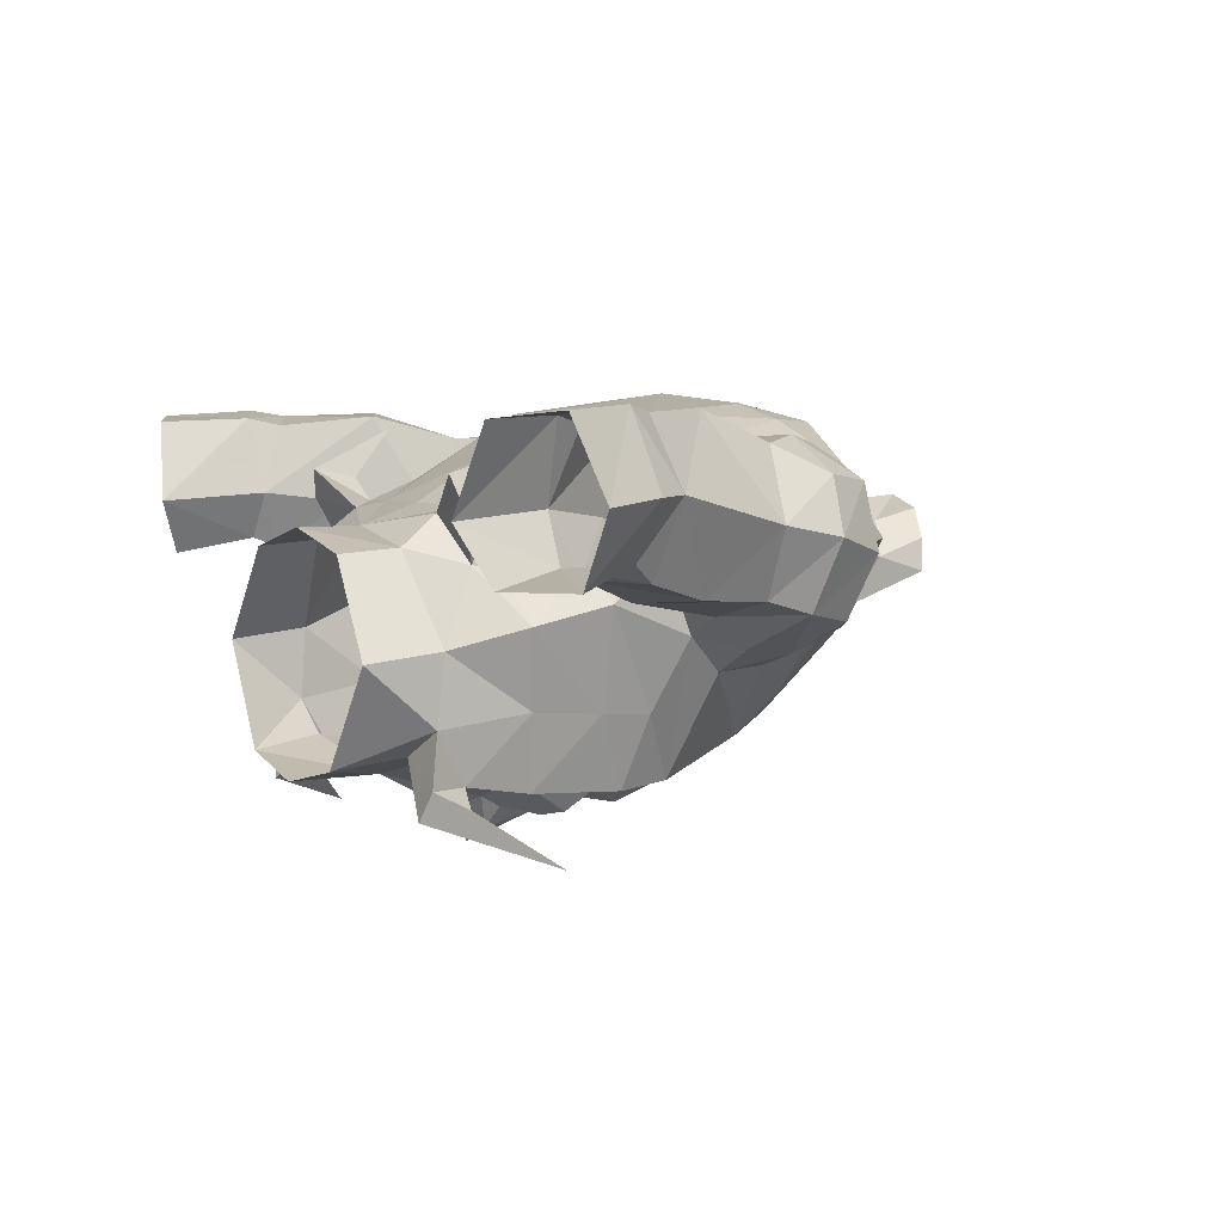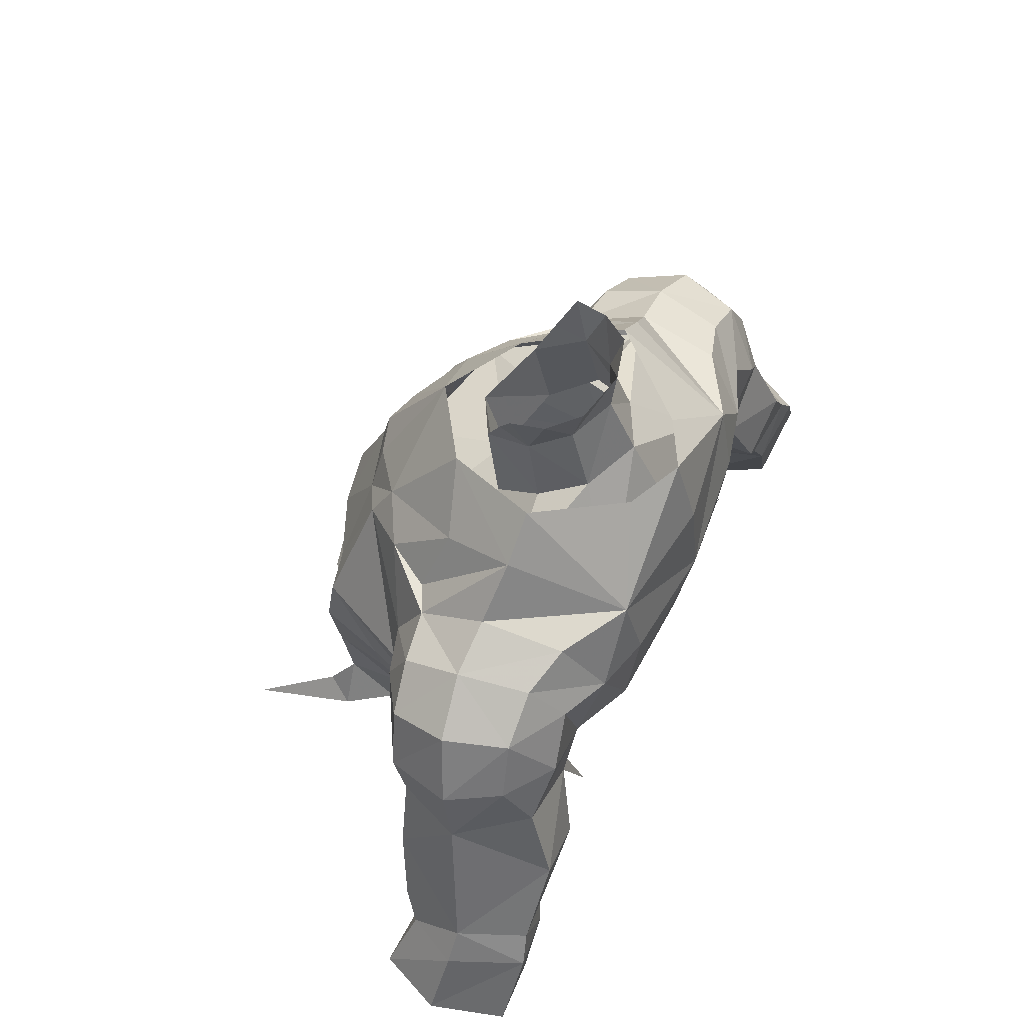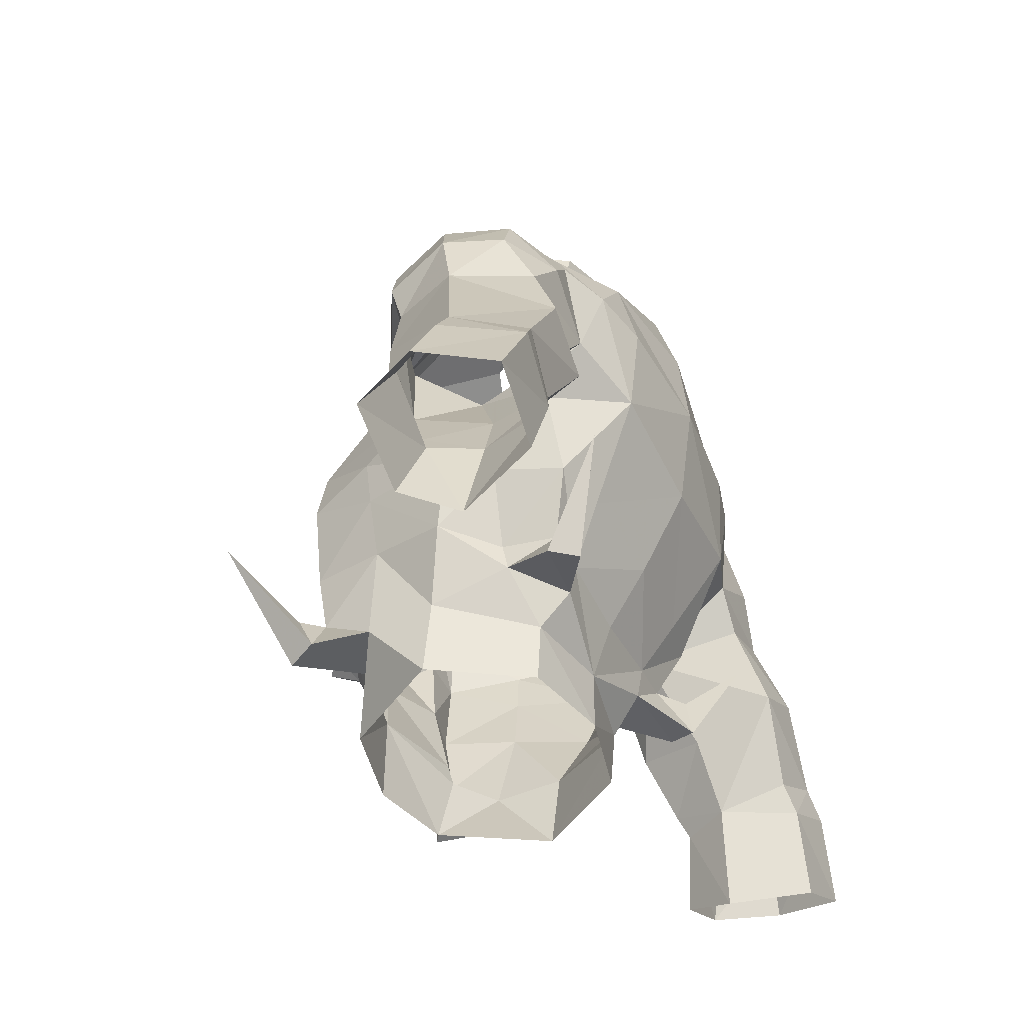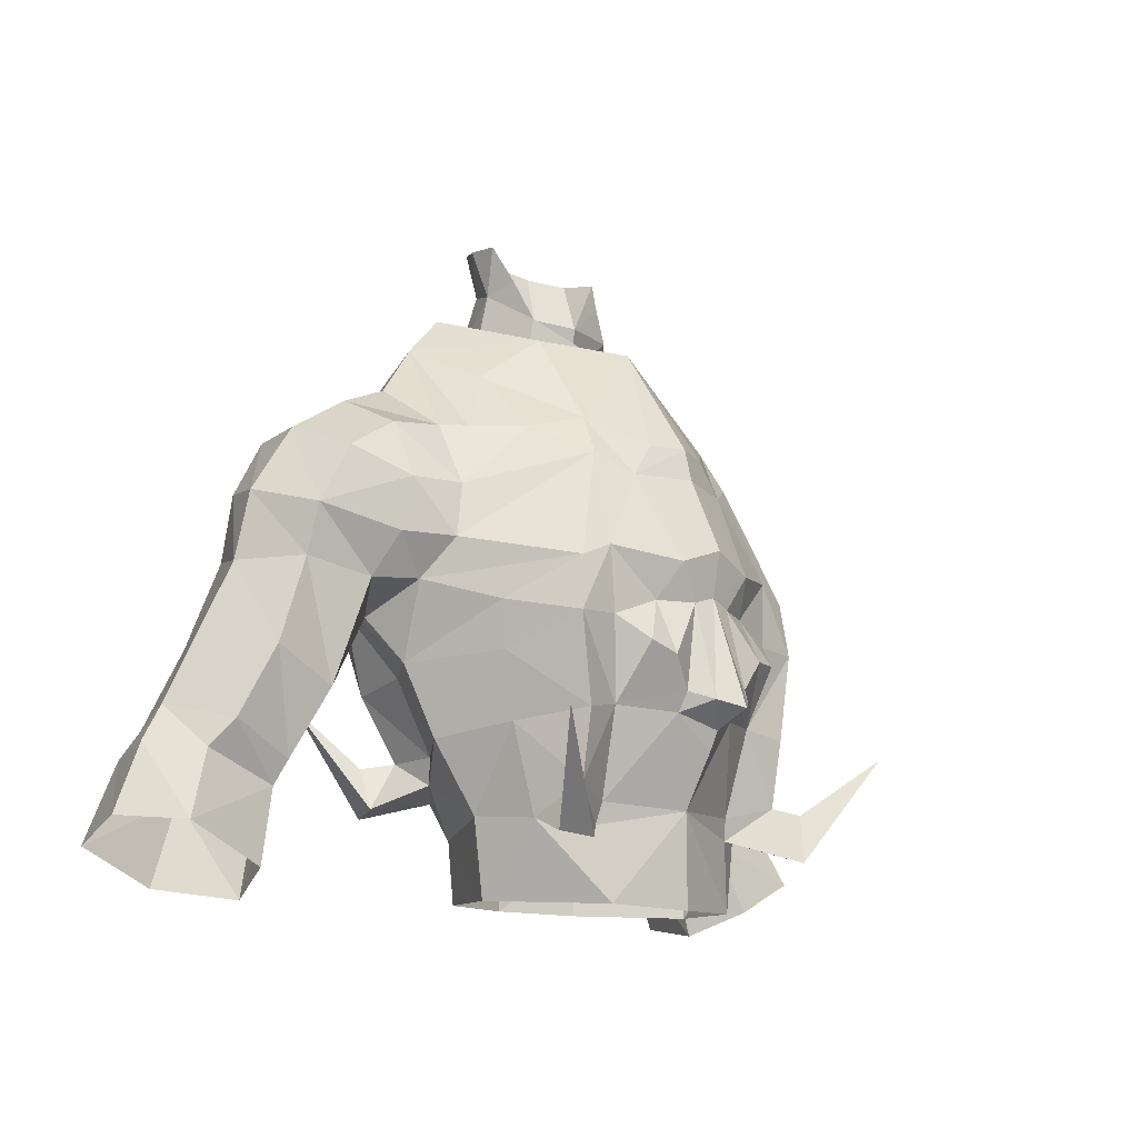
<metadata>
{"format":"obj","ext":"obj","renderer":"f3d","projection":"perspective","resolution":1024,"background":"white","views":[{"elev":4.3,"azim":-120.5,"up":"+Y"},{"elev":60.5,"azim":115.1,"up":"+Z"},{"elev":-44.9,"azim":114.9,"up":"+Z"},{"elev":-12.3,"azim":-49.9,"up":"+Z"}]}
</metadata>
<code>
g warrior_armour_male_30520
v -0.06428 -2.579 77.27
v 1.436 -4.819 73.05
v 3.453 -3.34 73.95
v 2.86 -0.6649 77.57
v 4.491 3.058 78.69
v 6.037 3.002 77.14
v 4.811 7.449 74.93
v 1.954 6.227 77.84
v -0.06431 7.3 78.13
v -0.06432 8.178 75.12
v -0.06432 8.522 71.61
v 4.549 8.087 72
v -3.582 -3.341 73.95
v -1.564 -4.819 73.05
v -0.06427 -5.262 73.13
v -4.62 3.058 78.69
v -2.083 6.227 77.84
v -4.94 7.449 74.93
v -6.166 3.002 77.14
v -4.678 8.087 72
v 5.263 0.1233 75.76
v 6.037 3.002 77.14
v 4.491 3.058 78.69
v -2.988 -0.6649 77.57
v -6.166 3.002 77.14
v -5.392 0.1233 75.76
v -4.62 3.058 78.69
f 1 2 3
f 1 3 4
f 5 6 7
f 5 7 8
f 9 8 7
f 9 7 10
f 11 10 7
f 11 7 12
f 1 13 14
f 1 14 15
f 16 17 18
f 16 18 19
f 9 10 18
f 9 18 17
f 11 20 18
f 11 18 10
f 1 15 2
f 4 21 22
f 23 4 22
f 4 3 21
f 13 1 24
f 25 26 24
f 27 25 24
f 24 26 13
g warrior_armour_male_30520
v 5.802 -5.259 68.21
v 7.109 -2.69 66.76
v 8.373 0.07528 67.63
v 7.907 -1.274 69.06
v -0.06432 8.522 71.61
v 4.549 8.087 72
v 4.834 7.749 67.91
v -0.06432 7.89 67.12
v 7.903 1.247 64.82
v 6.72 2.704 64.57
v 7.041 5.104 67.27
v 7.634 6.835 68.99
v -0.06429 3.779 59.09
v 3.248 4.525 61.67
v 3.266 4.285 60.45
v 3.468 3.137 58.98
v -0.06429 3.75 56.66
v 3.366 2.963 56.64
v 6.254 -2.47 62.59
v 5.675 -2.952 59.24
v 5.795 -0.2689 59.48
v 7.051 0.5239 62.15
v 4.811 7.449 74.93
v 6.037 3.002 77.14
v 7.7 2.698 75.15
v 7.371 5.908 74.73
v 9.744 2.629 74.3
v 7.7 2.698 75.15
v 7.568 -0.006457 73.39
v 9.569 0.2808 73.15
v 9.206 5.371 74.09
v 7.371 5.908 74.73
v 6.796 7.527 72.22
v 8.7 6.703 72.38
v 7.555 -1.158 71.06
v 9.441 -0.5998 71.05
v 2.44 -4.881 71.78
v 3.815 -4.127 72.47
v 3.453 -3.34 73.95
v 1.436 -4.819 73.05
v 3.261 -4.441 56.37
v 3.694 -4.052 59.08
v -0.06429 -5.151 59.79
v -0.06429 -5.171 56.27
v 13.25 3.601 70.52
v 12.42 0.9993 69.84
v 12.47 1.505 68
v 13.51 4.049 68
v 11.93 2.974 72.93
v 11.35 0.6024 72.02
v 11.13 5.417 72.89
v 12.2 5.674 70.81
v 9.721 -0.3203 69.08
v 9.971 0.857 67.56
v 6.82 -2.599 65.01
v 11.53 4.655 60.27
v 10.14 4.296 63.08
v 9.956 7.68 64.28
v 12.04 7.322 61.19
v 12.62 7.602 60.01
v 14.29 7.703 62.31
v 15.08 7.931 61.16
v 11.11 1.533 63.61
v 8.241 2.899 66.62
v 10.14 4.296 63.08
v 12.52 2.838 60.15
v 11.53 4.655 60.27
v 12.53 4.36 56.36
v 13.53 2.252 57.29
v 16.59 2.315 58.64
v 15.31 3.047 61.22
v 12.2 2.446 61.06
v 8.241 2.899 66.62
v 8.868 6.813 67.36
v 16.68 7.718 58.11
v 13.85 7.468 56.83
v 11.74 6.722 68.55
v 12.36 7.828 65.45
v 14.65 2.378 62.22
v 13.48 1.701 64.84
v 3.875 5.746 64.04
v -0.0643 6.073 63.74
v -0.06429 4.546 61.31
v 5.273 2.404 61.84
v 7.907 -1.274 69.06
v 8.373 0.07528 67.63
v 3.818 -5.062 63.19
v 5.525 -5.388 62.9
v 6.065 -5.466 66.19
v 4.336 -5.482 66.3
v 5.48 -4.973 60.38
v 3.535 -4.226 59.9
v 6.589 -4.857 58.61
v 6.074 -5.954 58.34
v 3.694 -4.052 59.08
v 5.675 -2.952 59.24
v 5.48 -4.973 60.38
v 6.369 -5.623 60.16
v 6.452 -0.5511 73.39
v 7.568 -0.006457 73.39
v 6.037 3.002 77.14
v 5.263 0.1233 75.76
v -0.06428 -6.488 67.39
v 0.8818 -6.374 67.08
v 1.8 -6.591 68.43
v -0.06427 -6.792 69.09
v 0.8952 -7.268 63.51
v -0.06429 -7.883 63.25
v 1.457 -6.015 63.09
v -0.06429 -6.253 61.84
v 4.487 -5.435 68.75
v 2.419 -5.816 67.02
v 2.334 -6.759 65.33
v 3.498 -6.469 65.35
v 7.555 -1.158 71.06
v 5.304 -2.347 73.43
v -0.06427 -5.262 73.13
v -0.06427 -5.552 71.9
v 5.959 5.278 64.26
v 4.944 4.49 61.79
v 5.137 2.562 60.84
v 6.074 4.6 60.05
v 5.137 2.562 60.84
v 3.266 4.285 60.45
v 5.559 5.697 59.79
v 5.854 5.366 61.6
v 4.944 4.49 61.79
v 4.729 -2.783 73.25
v 2.345 0.8527 75.51
v -0.06429 0.05187 74.78
v -0.06428 -4.022 72.93
v 1.659 3.611 80.45
v 1.775 4.066 82.26
v 2.693 2.922 81.92
v 2.556 2.232 80
v -0.06431 4.391 80.64
v -0.06431 4.565 82.57
v -0.06431 5.46 78.33
v 1.954 4.44 77.89
v 4.399 6.635 74.2
v -0.06432 7.85 73.76
v 2.8 2.752 77.24
v -0.06429 -0.8352 77.66
v 2.056 0.3016 78.83
v -5.93 -5.259 68.21
v -8.036 -1.274 69.06
v -8.502 0.07526 67.63
v -7.238 -2.69 66.76
v -4.962 7.749 67.91
v -4.678 8.087 72
v -8.032 1.247 64.82
v -7.762 6.835 68.99
v -7.17 5.104 67.27
v -6.849 2.704 64.57
v -3.395 4.285 60.45
v -3.377 4.525 61.67
v -3.495 2.963 56.64
v -3.596 3.137 58.98
v -6.382 -2.47 62.59
v -7.18 0.5239 62.15
v -5.924 -0.2689 59.48
v -5.804 -2.952 59.24
v -4.94 7.449 74.93
v -7.5 5.908 74.73
v -7.828 2.698 75.15
v -6.166 3.002 77.14
v -9.873 2.629 74.3
v -9.698 0.2808 73.15
v -7.697 -0.006459 73.39
v -7.828 2.698 75.15
v -7.5 5.908 74.73
v -9.335 5.371 74.09
v -6.925 7.527 72.22
v -8.829 6.703 72.38
v -7.684 -1.158 71.06
v -9.569 -0.5998 71.05
v -2.568 -4.881 71.78
v -1.564 -4.819 73.05
v -3.582 -3.341 73.95
v -3.944 -4.127 72.47
v -3.822 -4.052 59.08
v -3.389 -4.441 56.37
v -3.664 -4.226 59.9
v -13.38 3.601 70.52
v -13.64 4.049 68
v -12.6 1.505 68
v -12.55 0.9992 69.84
v -12.06 2.974 72.93
v -11.48 0.6024 72.02
v -11.26 5.417 72.89
v -12.33 5.674 70.81
v -10.1 0.857 67.56
v -9.849 -0.3203 69.08
v -6.948 -2.599 65.01
v -11.66 4.655 60.27
v -12.17 7.322 61.19
v -10.08 7.68 64.28
v -10.26 4.296 63.08
v -12.75 7.602 60.01
v -15.21 7.931 61.16
v -14.42 7.703 62.31
v -11.24 1.533 63.61
v -10.26 4.296 63.08
v -8.369 2.899 66.62
v -12.65 2.838 60.15
v -13.65 2.252 57.29
v -12.66 4.36 56.36
v -11.66 4.655 60.27
v -16.72 2.315 58.64
v -15.43 3.047 61.22
v -12.33 2.446 61.06
v -8.996 6.813 67.36
v -8.369 2.899 66.62
v -16.81 7.718 58.11
v -13.98 7.468 56.83
v -12.49 7.828 65.45
v -11.86 6.722 68.55
v -13.61 1.701 64.84
v -14.78 2.378 62.22
v -4.004 5.746 64.04
v -5.402 2.404 61.84
v -8.502 0.07526 67.63
v -8.036 -1.274 69.06
v -3.947 -5.062 63.19
v -4.464 -5.482 66.3
v -6.193 -5.466 66.19
v -5.653 -5.388 62.9
v -5.609 -4.973 60.38
v -6.718 -4.857 58.61
v -5.804 -2.952 59.24
v -3.822 -4.052 59.08
v -6.203 -5.954 58.34
v -6.498 -5.623 60.16
v -5.609 -4.973 60.38
v -6.581 -0.5511 73.39
v -5.392 0.1233 75.76
v -6.166 3.002 77.14
v -7.697 -0.006459 73.39
v -1.928 -6.591 68.43
v -1.01 -6.374 67.08
v -1.024 -7.268 63.51
v -1.586 -6.015 63.09
v -4.616 -5.437 68.75
v -2.547 -5.816 67.02
v -3.625 -6.476 65.39
v -2.524 -6.709 64.99
v -7.684 -1.158 71.06
v -5.433 -2.347 73.43
v -6.088 5.278 64.26
v -5.072 4.49 61.79
v -5.265 2.562 60.84
v -6.203 4.6 60.05
v -5.688 5.697 59.79
v -3.395 4.285 60.45
v -5.265 2.562 60.84
v -5.072 4.49 61.79
v -5.983 5.366 61.6
v -4.857 -2.783 73.25
v -2.474 0.8527 75.51
v -1.788 3.611 80.45
v -2.684 2.232 80
v -2.822 2.922 81.92
v -1.903 4.066 82.26
v -4.527 6.635 74.2
v -2.083 4.44 77.89
v -2.928 2.752 77.24
v -2.184 0.3016 78.83
v 1.46 -6.432 63.82
v 6.796 7.527 72.22
v 5.709 -0.5888 56.5
v 7.7 2.698 75.15
v 7.634 6.835 68.99
v 8.241 2.899 66.62
v 10.2 6.997 70.51
v 15.56 5.16 62.84
v 17.74 4.87 58.87
v 16.42 5.113 61.51
v 12.53 4.36 56.36
v 5.48 -4.973 60.38
v 3.535 -4.226 59.9
v 3.694 -4.052 59.08
v -0.06429 -6.59 62.57
v 9.069 -7.455 62.36
v 7.45 7.198 63.81
v 6.102 3.037 76.26
v 2.443 0.9811 80.38
v 2.936 1.637 81.78
v -1.589 -6.432 63.82
v -6.925 7.527 72.22
v -5.837 -0.5888 56.5
v -7.828 2.698 75.15
v -7.762 6.835 68.99
v -8.369 2.899 66.62
v -10.33 6.997 70.51
v -15.69 5.16 62.84
v -16.55 5.113 61.51
v -17.87 4.87 58.87
v -12.66 4.36 56.36
v -5.609 -4.973 60.38
v -3.822 -4.052 59.08
v -3.664 -4.226 59.9
v -9.198 -7.455 62.36
v -7.578 7.198 63.81
v -6.231 3.037 76.26
v -2.572 0.9811 80.38
v -3.065 1.637 81.78
f 28 29 30
f 28 30 31
f 32 33 34
f 32 34 35
f 36 37 38
f 36 38 39
f 40 41 42
f 40 42 43
f 44 40 43
f 44 43 45
f 46 47 48
f 46 48 49
f 50 51 52
f 50 52 53
f 54 55 56
f 54 56 57
f 54 58 59
f 54 59 55
f 60 59 58
f 60 58 61
f 62 63 57
f 62 57 56
f 64 65 66
f 64 66 67
f 68 69 70
f 68 70 71
f 72 73 74
f 72 74 75
f 76 77 73
f 76 73 72
f 78 76 72
f 78 72 79
f 73 80 81
f 73 81 74
f 54 76 78
f 54 78 58
f 77 76 54
f 77 54 57
f 82 46 49
f 82 49 36
f 83 84 85
f 83 85 86
f 87 86 88
f 87 88 89
f 90 81 91
f 90 91 92
f 93 94 95
f 93 95 96
f 97 98 93
f 97 93 96
f 92 94 99
f 92 99 90
f 85 84 100
f 85 100 101
f 102 103 87
f 102 87 89
f 101 104 105
f 101 105 85
f 99 106 107
f 99 107 90
f 108 109 35
f 108 35 34
f 41 110 109
f 41 109 108
f 37 36 49
f 37 49 111
f 36 30 29
f 36 29 82
f 90 107 74
f 90 74 81
f 80 112 113
f 80 113 81
f 114 115 116
f 114 116 117
f 118 115 114
f 118 114 119
f 46 115 118
f 46 118 47
f 82 116 115
f 82 115 46
f 120 121 122
f 120 122 123
f 120 123 124
f 120 124 125
f 121 125 124
f 121 124 122
f 126 127 128
f 126 128 129
f 130 131 132
f 130 132 133
f 134 131 130
f 134 130 135
f 136 137 70
f 136 70 119
f 138 117 116
f 138 116 28
f 139 131 140
f 139 140 141
f 65 138 28
f 65 31 142
f 143 142 127
f 143 127 126
f 64 67 144
f 64 144 145
f 146 37 111
f 146 111 147
f 146 108 34
f 146 34 38
f 146 147 41
f 146 41 108
f 148 111 49
f 148 49 48
f 149 150 151
f 149 151 152
f 149 153 154
f 149 154 150
f 152 151 154
f 152 154 153
f 155 156 157
f 155 157 158
f 159 160 161
f 159 161 162
f 159 163 164
f 159 164 160
f 165 166 167
f 165 167 168
f 166 159 162
f 166 162 169
f 166 165 163
f 166 163 159
f 170 157 156
f 170 156 171
f 172 173 174
f 172 174 175
f 32 35 176
f 32 176 177
f 178 179 180
f 178 180 181
f 40 182 183
f 40 183 110
f 44 184 185
f 44 185 40
f 186 187 188
f 186 188 189
f 190 191 192
f 190 192 193
f 194 195 196
f 194 196 197
f 194 197 198
f 194 198 199
f 200 201 199
f 200 199 198
f 202 196 195
f 202 195 203
f 204 205 206
f 204 206 207
f 208 209 70
f 208 70 210
f 211 212 213
f 211 213 214
f 215 211 214
f 215 214 216
f 217 218 211
f 217 211 215
f 214 213 219
f 214 219 220
f 194 199 217
f 194 217 215
f 216 195 194
f 216 194 215
f 221 178 187
f 221 187 186
f 222 223 224
f 222 224 225
f 226 227 228
f 226 228 223
f 229 230 231
f 229 231 219
f 232 233 234
f 232 234 235
f 236 233 232
f 236 232 237
f 230 229 238
f 230 238 235
f 224 239 240
f 224 240 225
f 241 227 226
f 241 226 242
f 239 224 243
f 239 243 244
f 238 229 245
f 238 245 246
f 247 176 35
f 247 35 109
f 183 247 109
f 183 109 110
f 181 248 187
f 181 187 178
f 178 221 175
f 178 175 174
f 229 219 213
f 229 213 245
f 220 219 249
f 220 249 250
f 251 252 253
f 251 253 254
f 255 210 251
f 255 251 254
f 186 189 255
f 186 255 254
f 221 186 254
f 221 254 253
f 256 257 258
f 256 258 259
f 256 260 261
f 256 261 257
f 259 258 261
f 259 261 260
f 262 263 264
f 262 264 265
f 130 133 266
f 130 266 267
f 268 135 130
f 268 130 267
f 269 210 70
f 269 70 137
f 270 172 253
f 270 253 252
f 271 252 272
f 271 272 273
f 207 274 173
f 207 173 172
f 275 262 265
f 275 265 274
f 204 145 144
f 204 144 205
f 276 277 248
f 276 248 181
f 276 180 176
f 276 176 247
f 276 247 183
f 276 183 277
f 278 188 187
f 278 187 248
f 279 280 281
f 279 281 282
f 279 282 283
f 279 283 284
f 280 284 283
f 280 283 281
f 285 158 157
f 285 157 286
f 287 288 289
f 287 289 290
f 287 290 164
f 287 164 163
f 165 168 291
f 165 291 292
f 292 293 288
f 292 288 287
f 165 292 163
f 292 287 163
f 170 294 286
f 170 286 157
f 131 134 295
f 42 41 147
f 41 40 110
f 50 53 296
f 297 43 48
f 127 298 128
f 61 299 60
f 39 300 36
f 70 69 119
f 75 79 72
f 301 79 104
f 301 78 79
f 61 301 299
f 78 61 58
f 73 77 63
f 112 80 63
f 63 77 57
f 62 112 63
f 296 39 34
f 98 302 106
f 93 106 99
f 83 86 87
f 302 89 88
f 107 75 74
f 99 94 93
f 97 303 304
f 104 75 105
f 304 303 89
f 89 303 102
f 87 103 305
f 105 88 85
f 98 106 93
f 98 304 302
f 304 89 302
f 87 305 83
f 98 97 304
f 297 45 43
f 301 104 299
f 78 301 61
f 100 299 101
f 101 299 104
f 75 104 79
f 88 86 85
f 36 300 30
f 81 113 91
f 80 73 63
f 107 302 75
f 75 302 105
f 107 106 302
f 302 88 105
f 33 296 34
f 50 296 33
f 306 307 308
f 47 297 48
f 136 309 137
f 134 135 309
f 295 134 136
f 120 310 121
f 125 310 120
f 121 310 125
f 132 139 138
f 139 117 138
f 295 136 114
f 295 140 131
f 134 309 136
f 136 119 114
f 28 31 65
f 138 65 64
f 65 142 143
f 143 129 66
f 126 129 143
f 66 65 143
f 138 64 132
f 132 145 133
f 64 145 132
f 116 29 28
f 82 29 116
f 132 131 139
f 38 34 39
f 38 37 146
f 48 43 148
f 147 111 148
f 148 43 42
f 149 152 311
f 153 149 311
f 152 153 311
f 47 68 297
f 47 69 68
f 166 312 167
f 313 171 162
f 162 314 313
f 162 161 314
f 169 156 312
f 171 156 169
f 169 312 166
f 162 171 169
f 312 156 155
f 267 315 268
f 182 277 183
f 40 185 182
f 190 316 191
f 317 188 185
f 265 264 318
f 201 200 319
f 179 178 320
f 70 209 71
f 212 211 218
f 321 244 218
f 321 218 217
f 201 319 321
f 217 199 201
f 214 203 216
f 250 203 220
f 203 195 216
f 202 203 250
f 316 176 179
f 237 246 322
f 232 238 246
f 222 226 223
f 322 228 227
f 245 213 212
f 238 232 235
f 236 323 324
f 244 243 212
f 323 227 324
f 227 241 324
f 226 325 242
f 243 224 228
f 237 232 246
f 237 322 323
f 323 322 227
f 226 222 325
f 237 323 236
f 317 185 184
f 321 319 244
f 217 201 321
f 240 239 319
f 239 244 319
f 212 218 244
f 228 224 223
f 178 174 320
f 219 231 249
f 220 203 214
f 245 212 322
f 212 243 322
f 245 322 246
f 322 243 228
f 177 176 316
f 190 177 316
f 326 327 328
f 189 188 317
f 269 137 309
f 268 309 135
f 315 269 268
f 256 259 329
f 260 256 329
f 259 260 329
f 266 270 271
f 271 270 252
f 315 251 269
f 273 267 271
f 268 269 309
f 269 251 210
f 172 270 207
f 270 204 207
f 207 275 274
f 262 275 263
f 263 275 206
f 206 275 207
f 270 266 204
f 266 133 145
f 204 266 145
f 253 172 175
f 221 253 175
f 266 271 267
f 180 179 176
f 180 276 181
f 188 278 185
f 277 278 248
f 278 182 185
f 279 330 280
f 284 330 279
f 280 330 284
f 189 317 209
f 189 209 208
f 292 291 331
f 332 288 294
f 288 332 333
f 288 333 289
f 293 331 286
f 294 288 293
f 293 292 331
f 294 293 286
f 331 285 286
f 140 295 114
f 141 140 114
f 141 114 117
f 139 141 117
f 273 251 315
f 267 273 315
f 272 252 251
f 273 272 251

</code>
